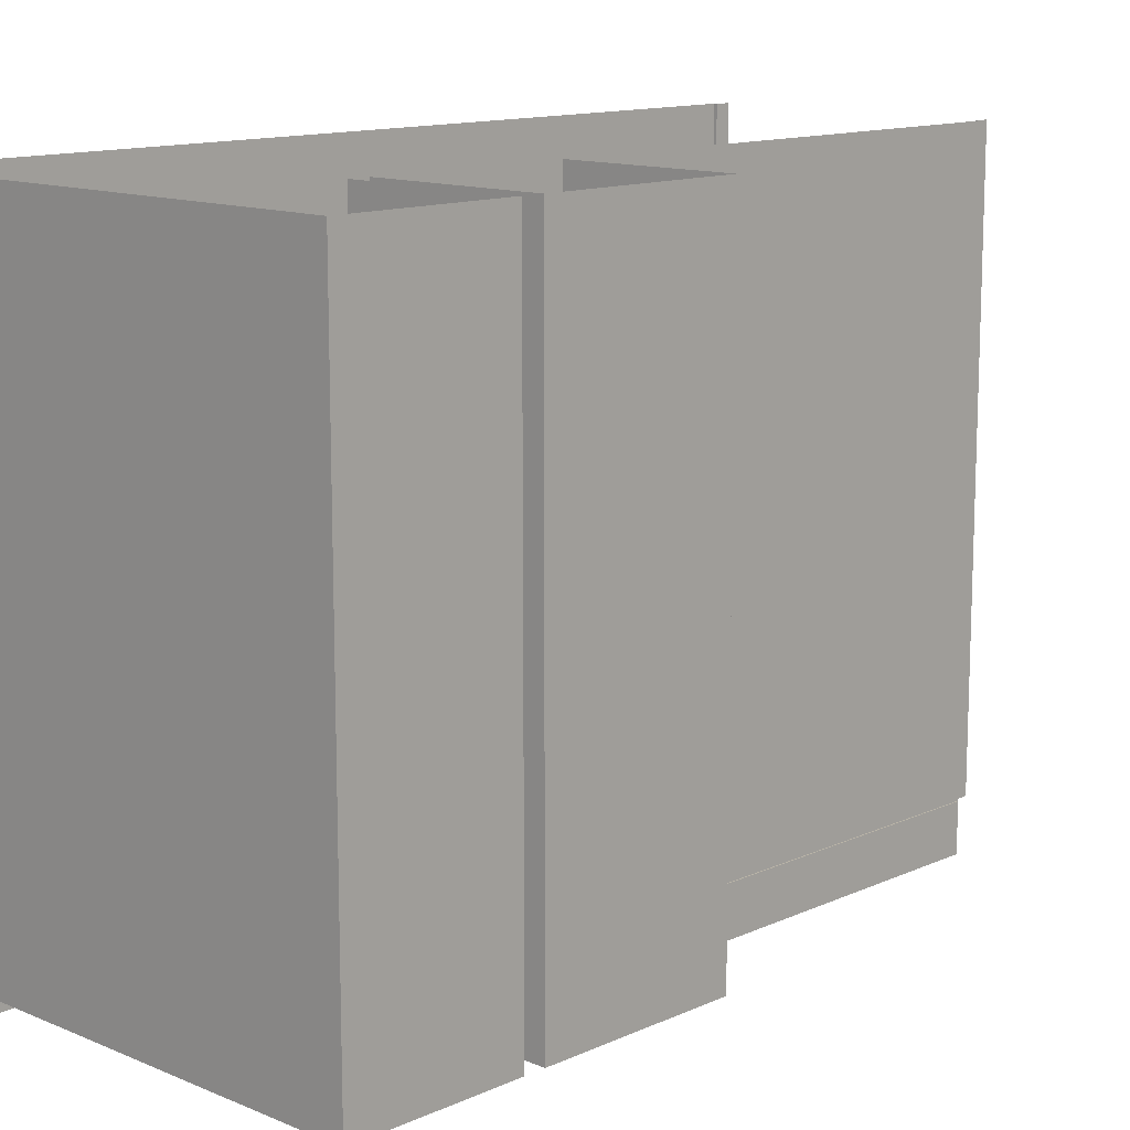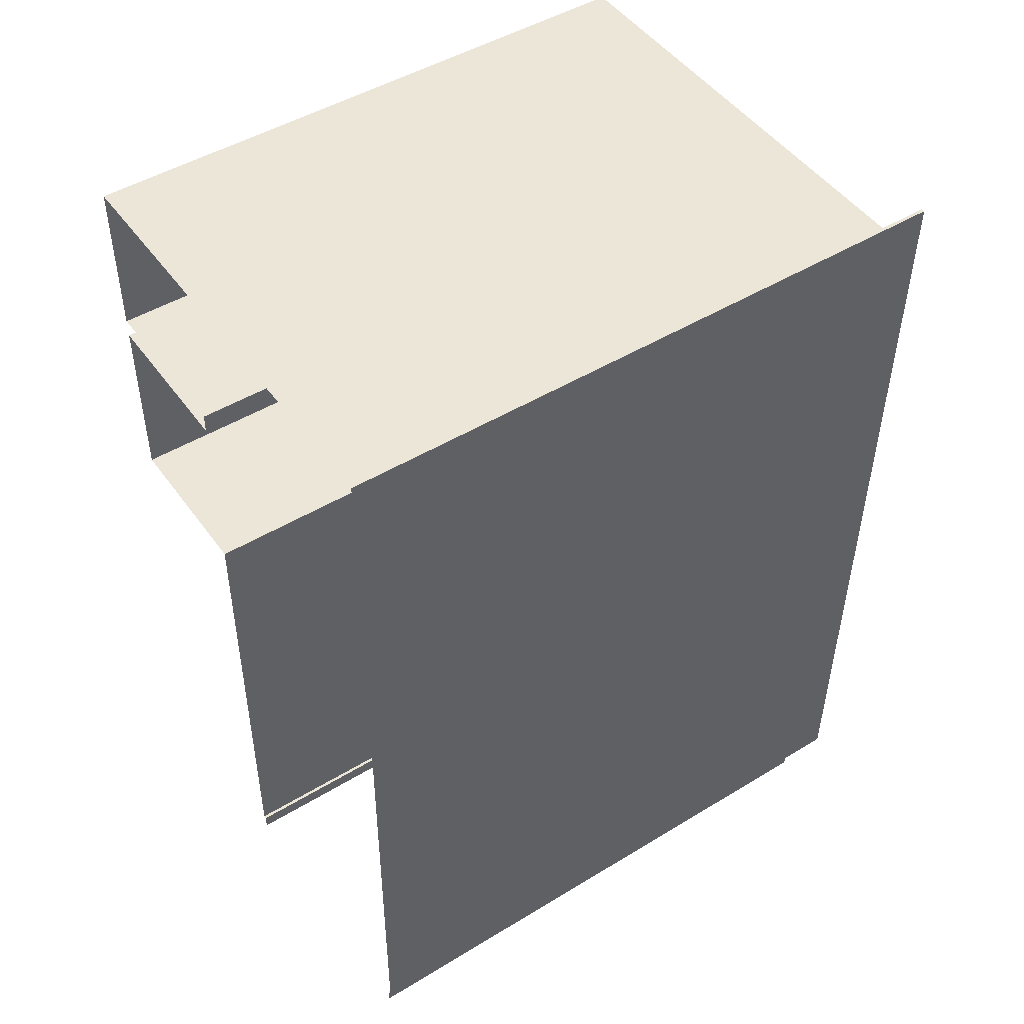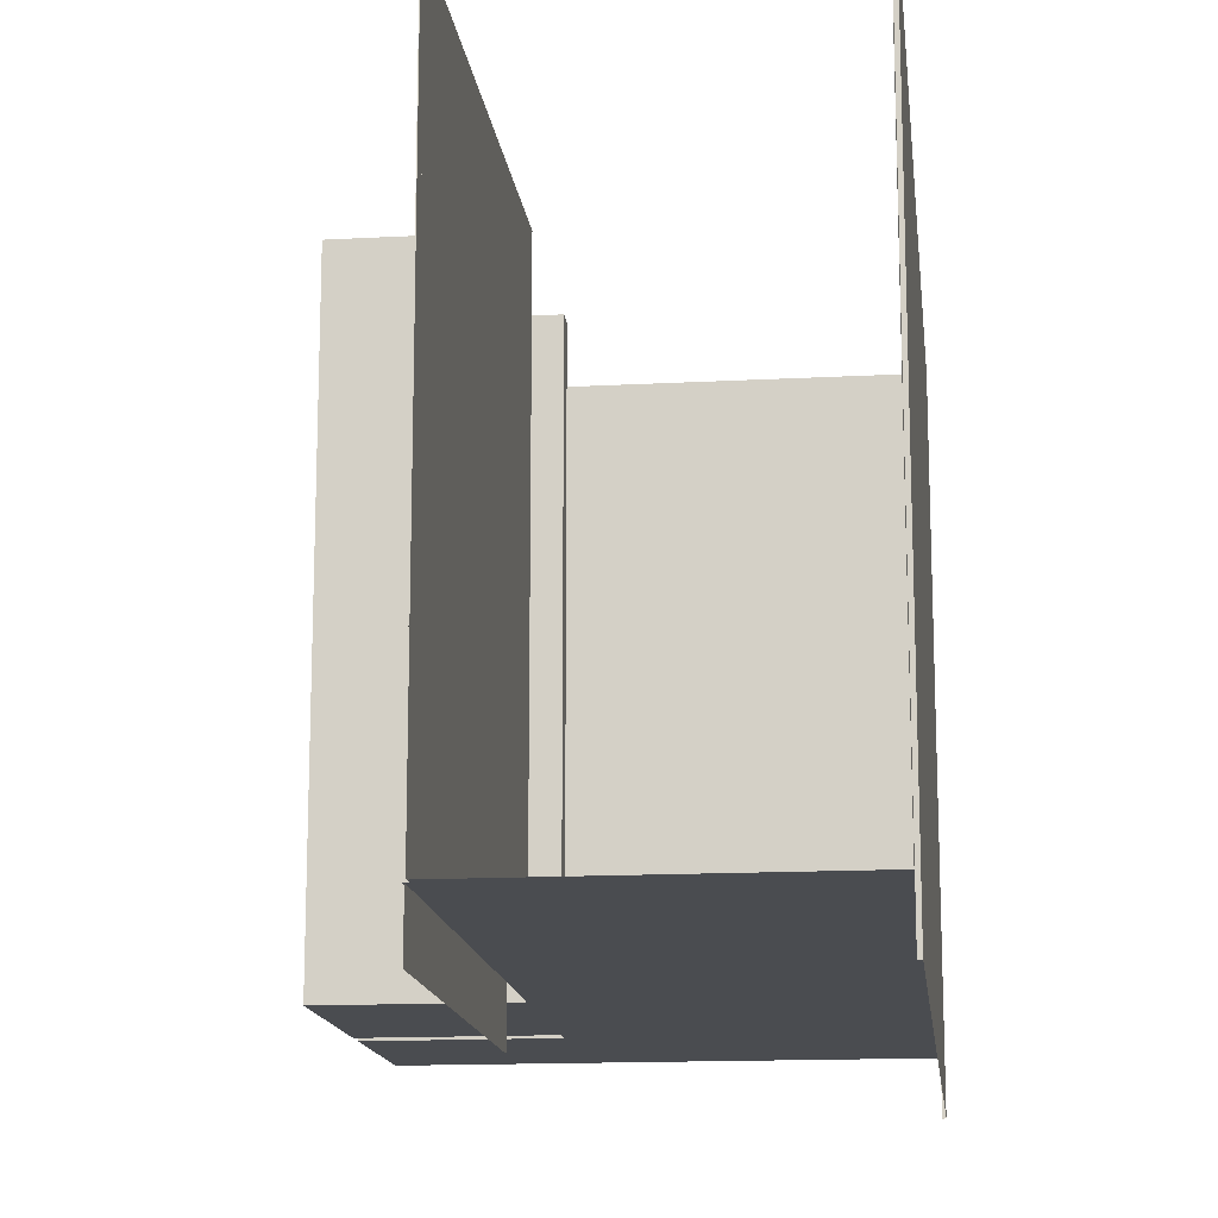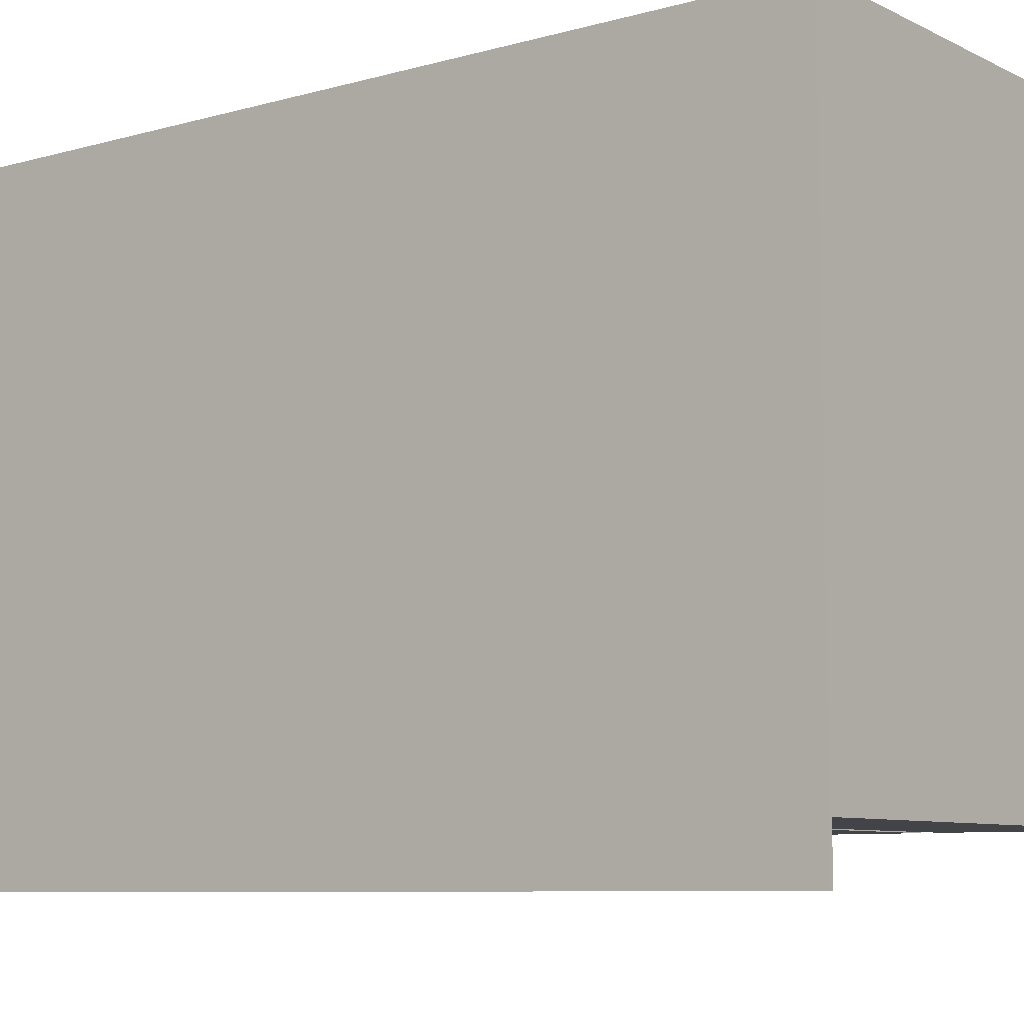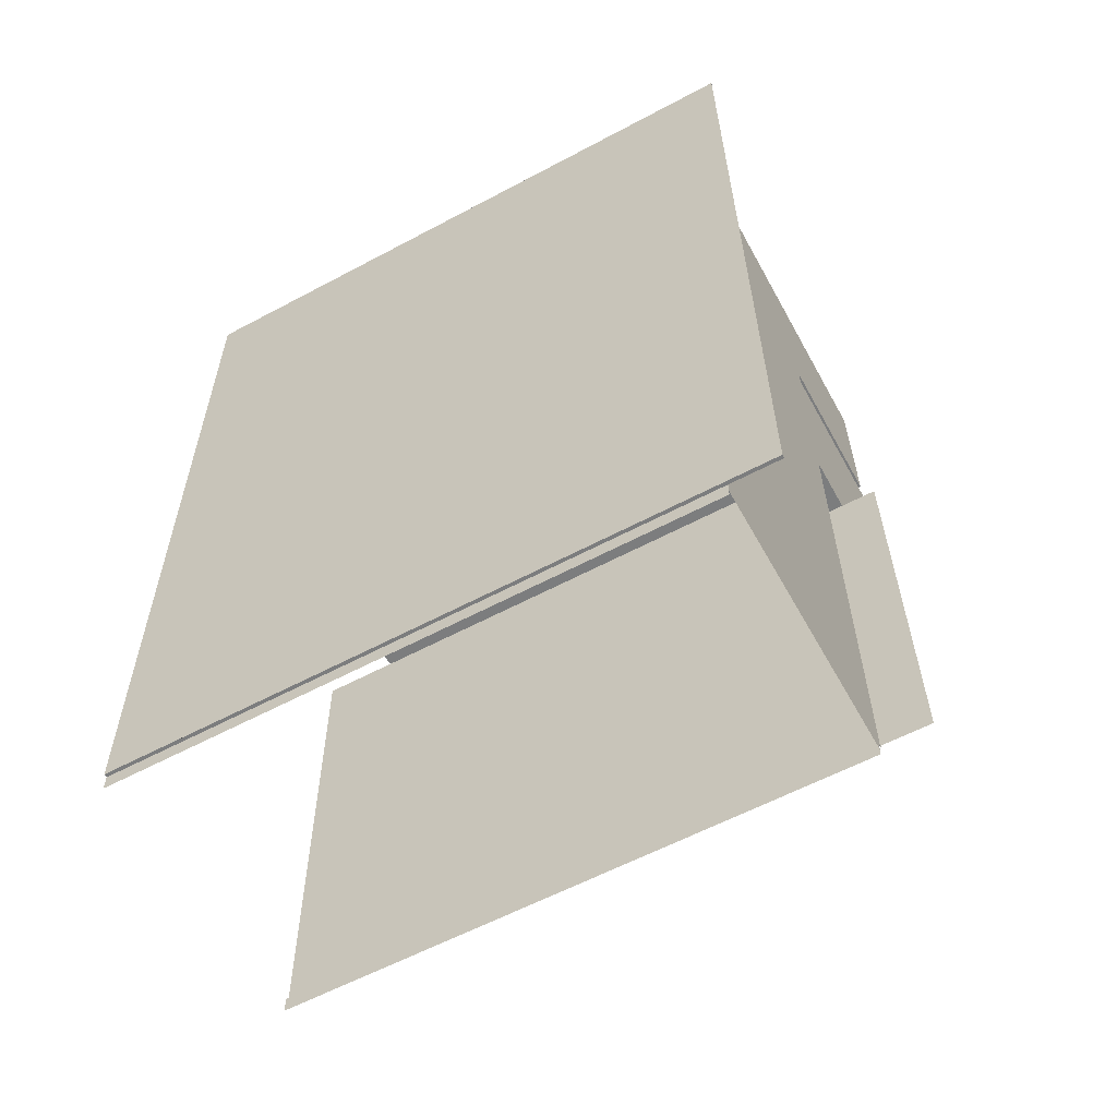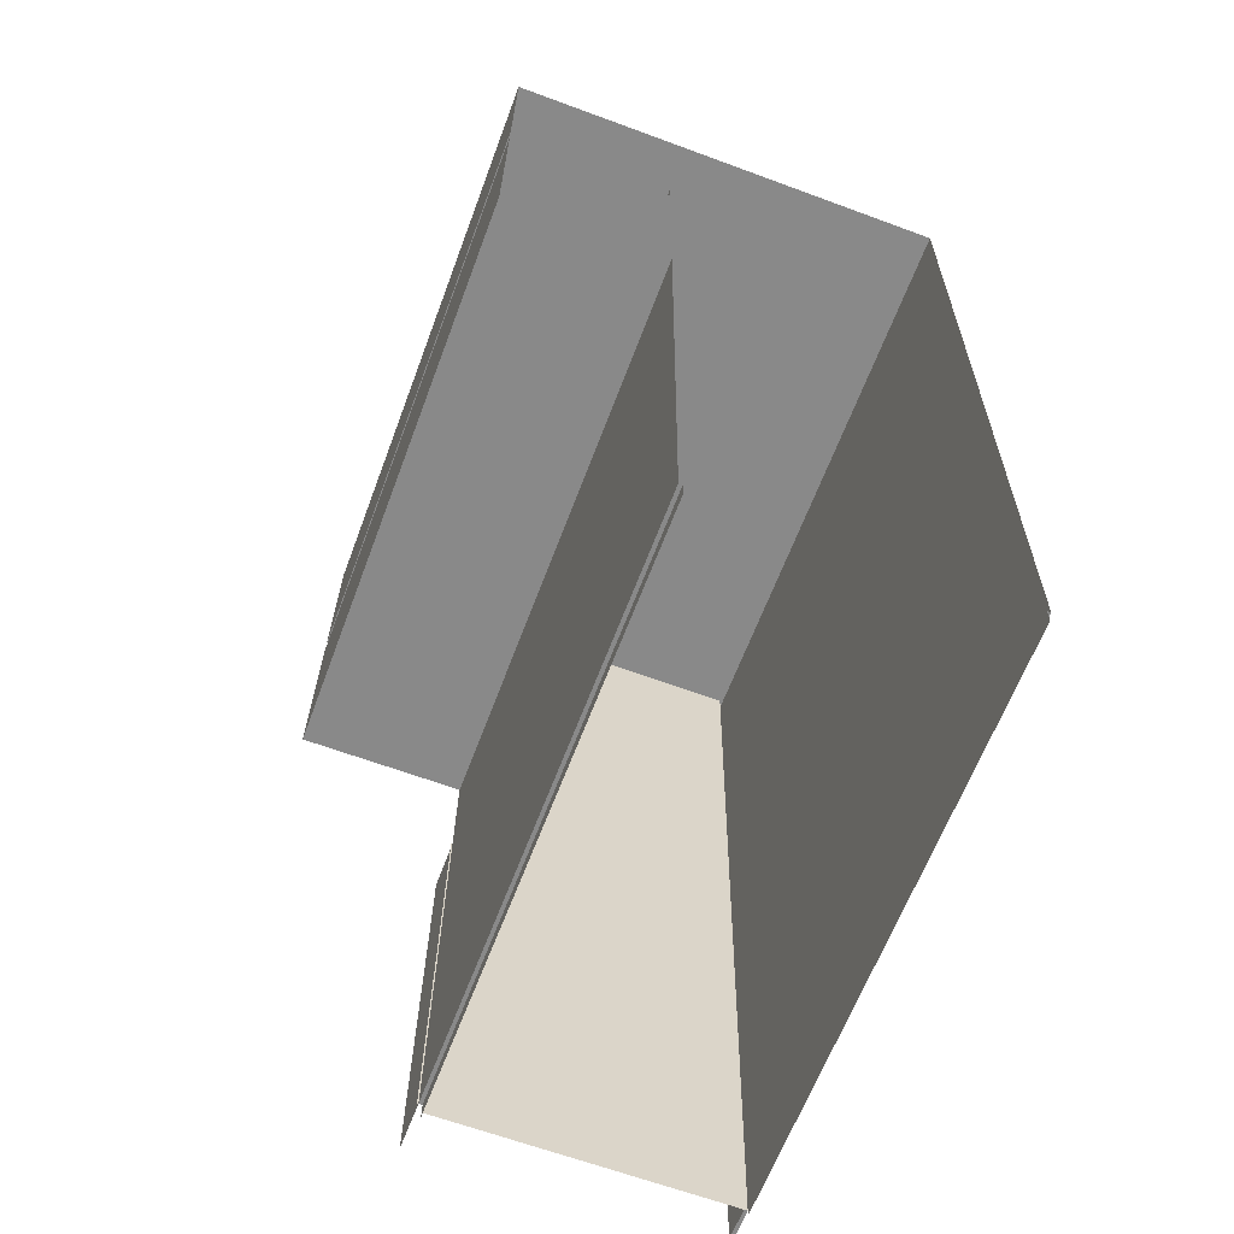
<metadata>
{"format":"obj","ext":"obj","renderer":"f3d","projection":"perspective","resolution":1024,"background":"white","views":[{"elev":12.8,"azim":43.3,"up":"+Y"},{"elev":47.9,"azim":-124.3,"up":"+Z"},{"elev":-14.8,"azim":-174.0,"up":"+Y"},{"elev":-8.1,"azim":-53.1,"up":"+Y"},{"elev":-59.5,"azim":-61.3,"up":"+Z"},{"elev":-62.9,"azim":159.6,"up":"+Z"}]}
</metadata>
<code>
g Mesh1 CUA003 Model
v 18.06 -0.05925 -7.369
v 18.04 -0.3092 -7.37
v 18.06 -0.3092 -7.369
f 1 2 3
v 18.04 2.441 -7.37
f 2 1 4
f 3 2 1
f 4 1 2
v 18.06 2.941 -7.369
f 4 1 5
f 5 1 4
v 18.06 -0.05925 -7.419
f 6 5 1
v 18.06 2.941 -7.449
f 5 6 7
f 1 5 6
f 7 6 5
v 18.06 -0.05925 -7.449
f 7 6 8
f 8 6 7
v 19.46 -0.05925 -2.943
f 1 9 6
v 18.04 -0.05925 -5.352
f 10 9 1
v 18.01 -0.05925 -2.96
f 9 10 11
f 11 10 9
f 1 9 10
f 6 9 1
v 19.51 -0.05925 -7.353
f 6 9 12
f 12 9 6
v 19.48 -0.05925 -2.943
f 12 9 13
f 13 9 12
v 18 2.941 -2.96
f 9 14 13
f 11 14 9
v 18.01 -0.3092 -2.96
f 15 14 11
v 18 -0.3092 -2.96
f 14 15 16
f 16 15 14
f 11 14 15
f 9 14 11
f 13 14 9
v 20.31 -0.05925 -2.934
f 13 14 17
f 17 14 13
v 20.31 2.941 -2.934
f 17 14 18
f 18 14 17
v 20.32 2.941 -3.764
f 19 17 18
v 20.32 -0.05925 -3.764
f 17 19 20
f 18 17 19
f 20 19 17
v 19.49 2.941 -3.773
f 21 20 19
v 19.49 -0.05925 -3.773
f 20 21 22
f 22 21 20
v 19.49 2.941 -3.873
f 23 22 21
v 19.49 -0.05925 -3.873
f 22 23 24
f 21 22 23
f 24 23 22
v 20.32 -0.05925 -3.864
f 25 24 23
v 19.59 -0.05925 -3.872
f 24 25 26
f 26 25 24
v 20.33 -0.05925 -4.814
f 27 26 25
v 19.5 -0.05925 -4.823
f 28 26 27
f 26 28 24
f 24 28 26
f 12 24 28
f 12 22 24
f 12 13 22
f 22 13 12
f 17 22 13
f 22 17 20
f 13 22 17
f 20 17 22
f 24 22 12
f 28 24 12
v 19.51 -0.05925 -5.335
f 12 28 29
f 29 28 12
v 19.53 2.941 -7.353
f 28 30 29
v 19.5 2.941 -4.823
f 30 28 31
f 31 28 30
f 27 31 28
v 20.33 2.941 -4.814
f 31 27 32
f 28 31 27
f 32 27 31
f 25 32 27
v 20.32 2.941 -3.864
f 32 25 33
f 33 25 32
f 25 23 33
f 23 24 25
f 33 23 25
f 27 32 25
f 25 26 27
f 27 26 28
f 29 30 28
v 19.51 -0.3092 -5.335
f 29 30 34
f 34 30 29
v 19.53 -0.3092 -7.353
f 34 30 35
f 35 30 34
v 19.53 2.441 -7.353
f 35 30 36
f 36 30 35
v 19.51 2.941 -7.353
f 37 36 30
f 12 36 37
v 19.53 -0.05925 -7.353
f 36 12 38
f 38 12 36
v 19.51 -0.05925 -5.335
f 12 39 38
f 39 12 29
f 29 12 39
f 38 39 12
v 19.54 -0.05925 -7.353
f 38 39 40
f 40 39 38
f 37 36 12
f 30 36 37
v 19.51 2.941 -7.433
f 41 12 37
v 19.51 -0.05925 -7.403
f 12 41 42
f 37 12 41
f 42 41 12
v 19.51 -0.05925 -7.433
f 42 41 43
f 43 41 42
f 6 12 42
f 42 12 6
f 35 36 38
f 38 36 35
f 19 20 21
f 2 14 16
v 18.04 2.941 -7.37
f 14 2 44
f 16 14 2
f 44 2 14
f 44 2 4
f 4 2 44
f 4 5 44
f 44 5 4
g Mesh2 CUA003 Model
l 3 2
l 3 1
l 1 5
l 6 1
l 8 6
l 8 7
l 5 7
l 5 44
l 4 44
l 2 4
l 16 2
l 16 14
l 15 16
l 15 11
l 9 11
l 9 13
l 13 17
l 17 18
l 20 17
l 20 19
l 22 20
l 22 21
l 24 22
l 24 23
l 24 26
l 26 25
l 25 33
l 27 25
l 27 32
l 28 27
l 28 31
l 29 28
l 34 29
l 34 35
l 35 38
l 12 38
l 12 37
l 42 12
l 43 42
l 43 41
l 37 41
l 37 30
l 36 30
l 38 36
l 38 40
l 40 39
l 29 39
l 31 30
l 32 31
l 32 33
l 23 33
l 21 23
l 19 21
l 19 18
l 18 14
l 14 44
l 42 6
l 10 11
l 1 10
g Mesh3 Model
v 21.52 10.5 62.86
v 21.55 10.5 62.74
l 45 46
g Mesh4 Model
v -223 3.3 -279.8
v -223 3.33 -279.8
l 47 48
g Mesh5 Model
v 35.42 5.65 -204.8
v 33.98 5.65 -205.2
l 49 50
g Mesh6 Model
v 21.92 -0.3092 -34.57
v 22.12 -0.3092 -34.57
l 51 52

</code>
